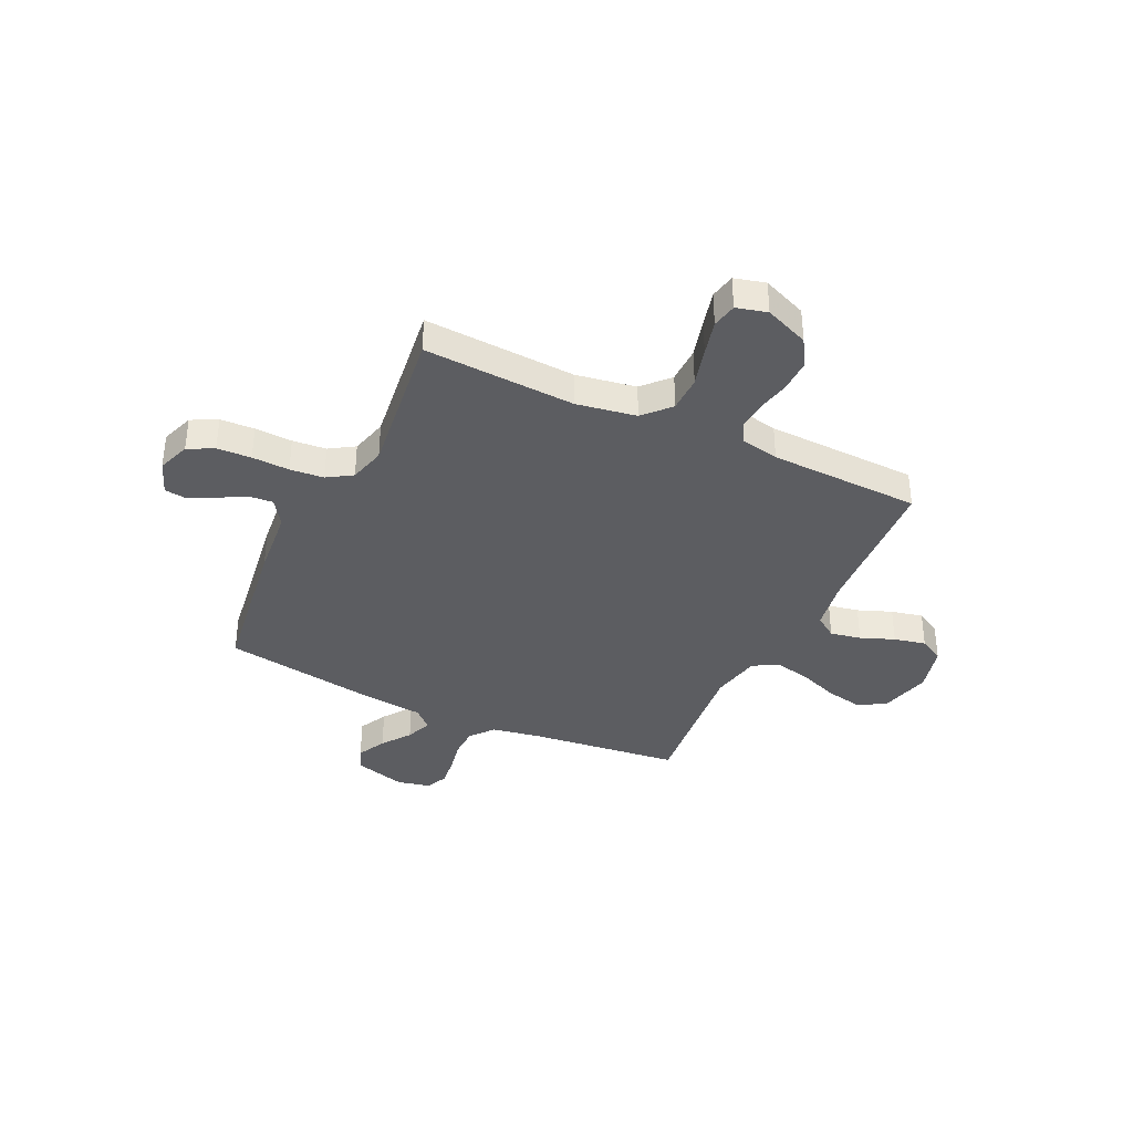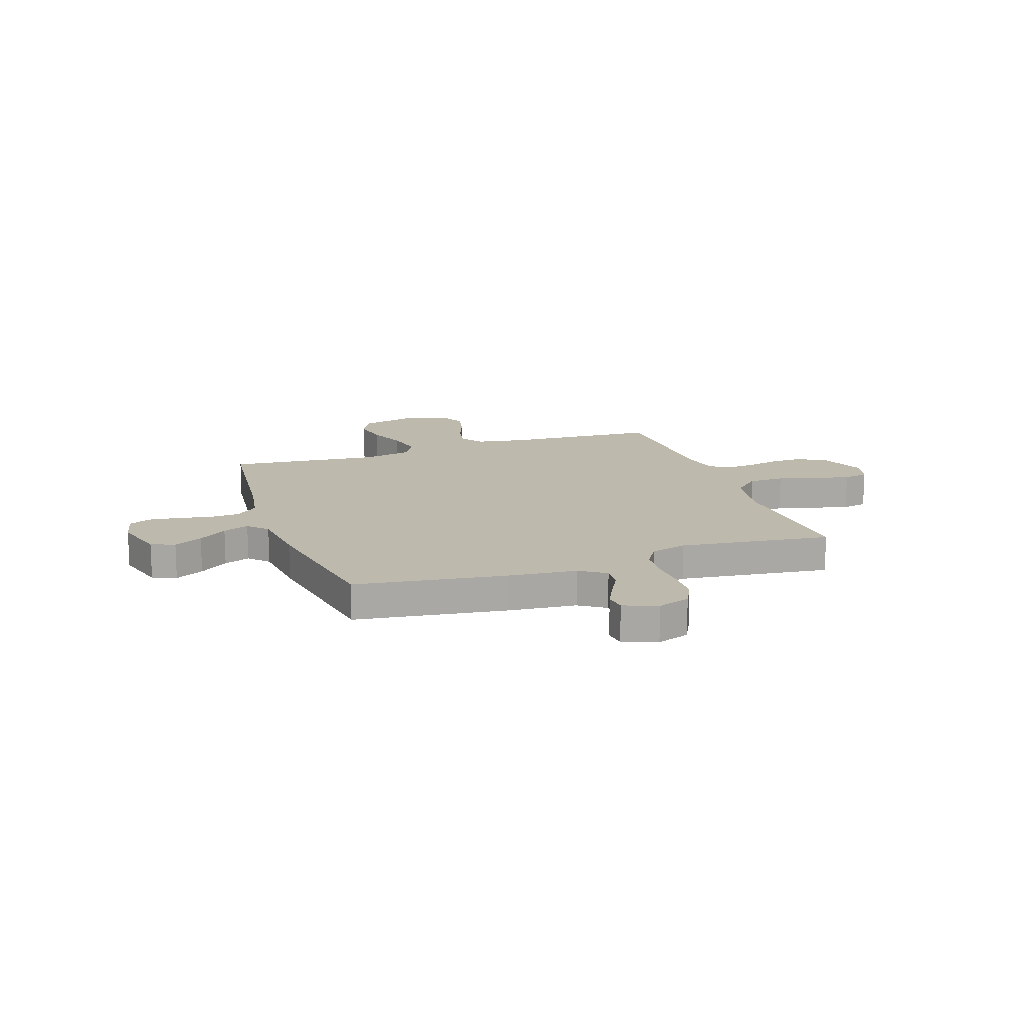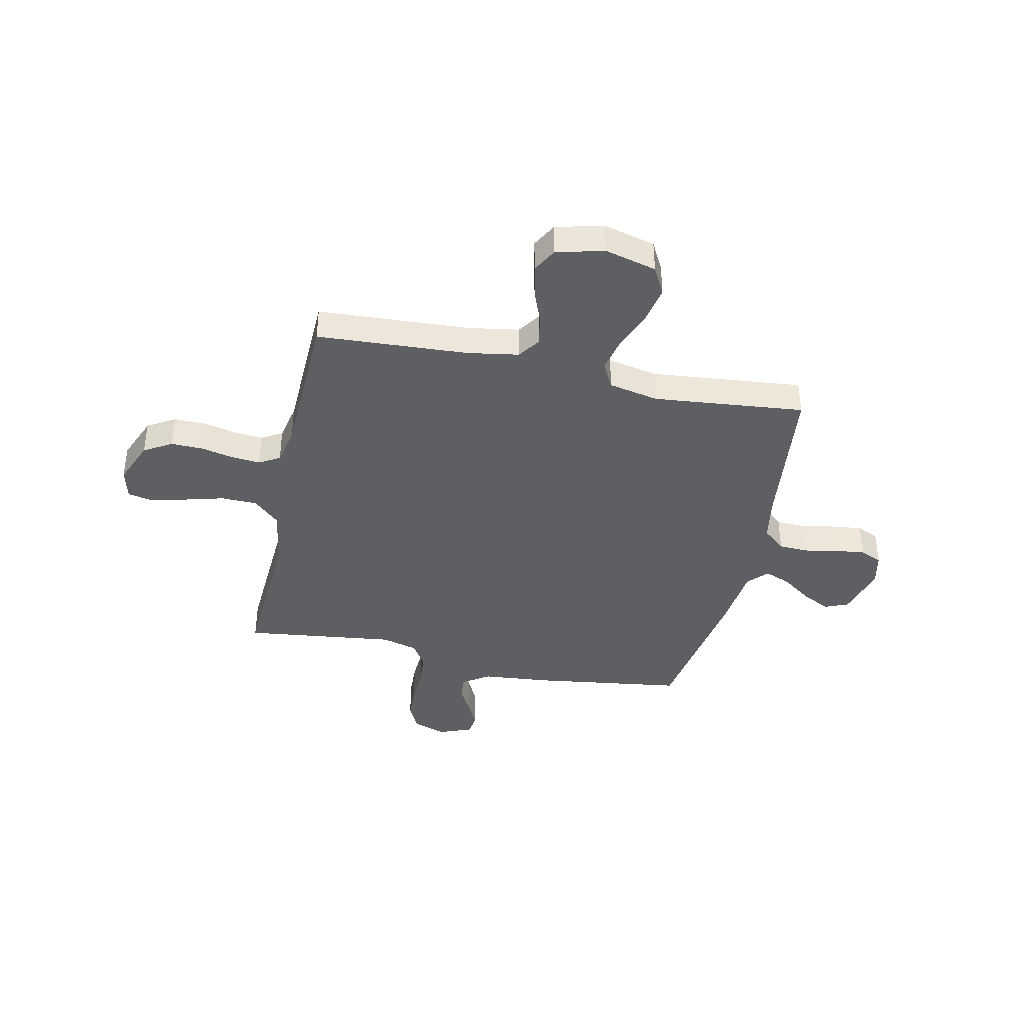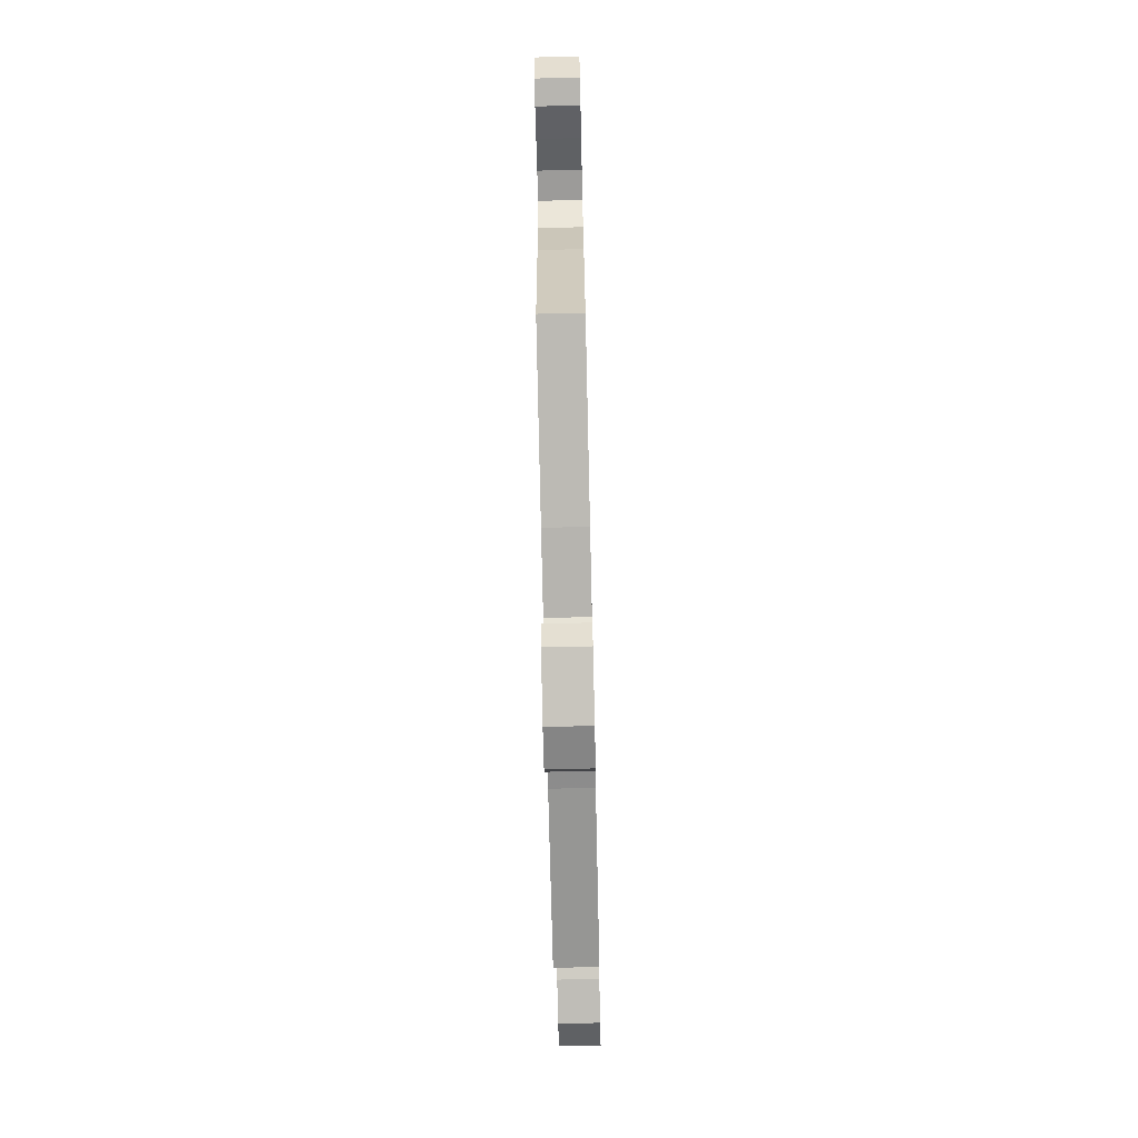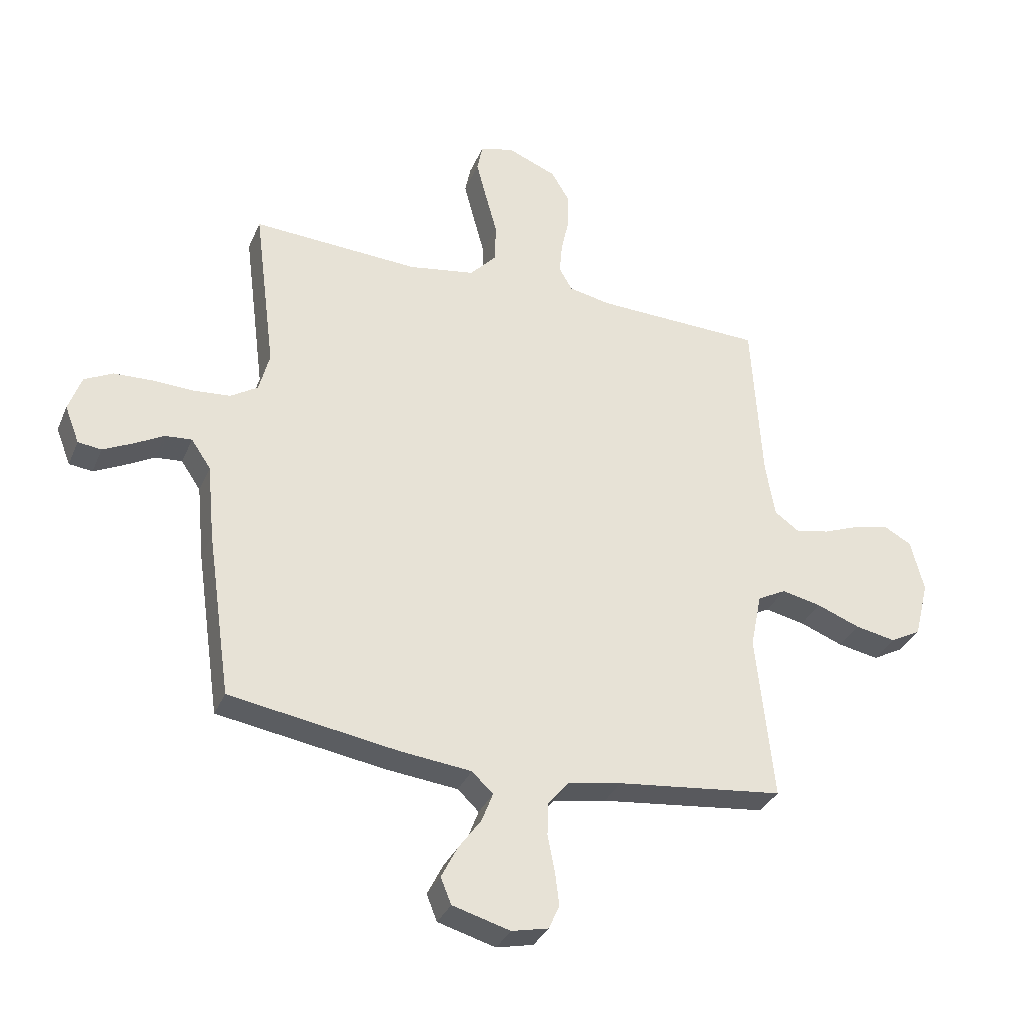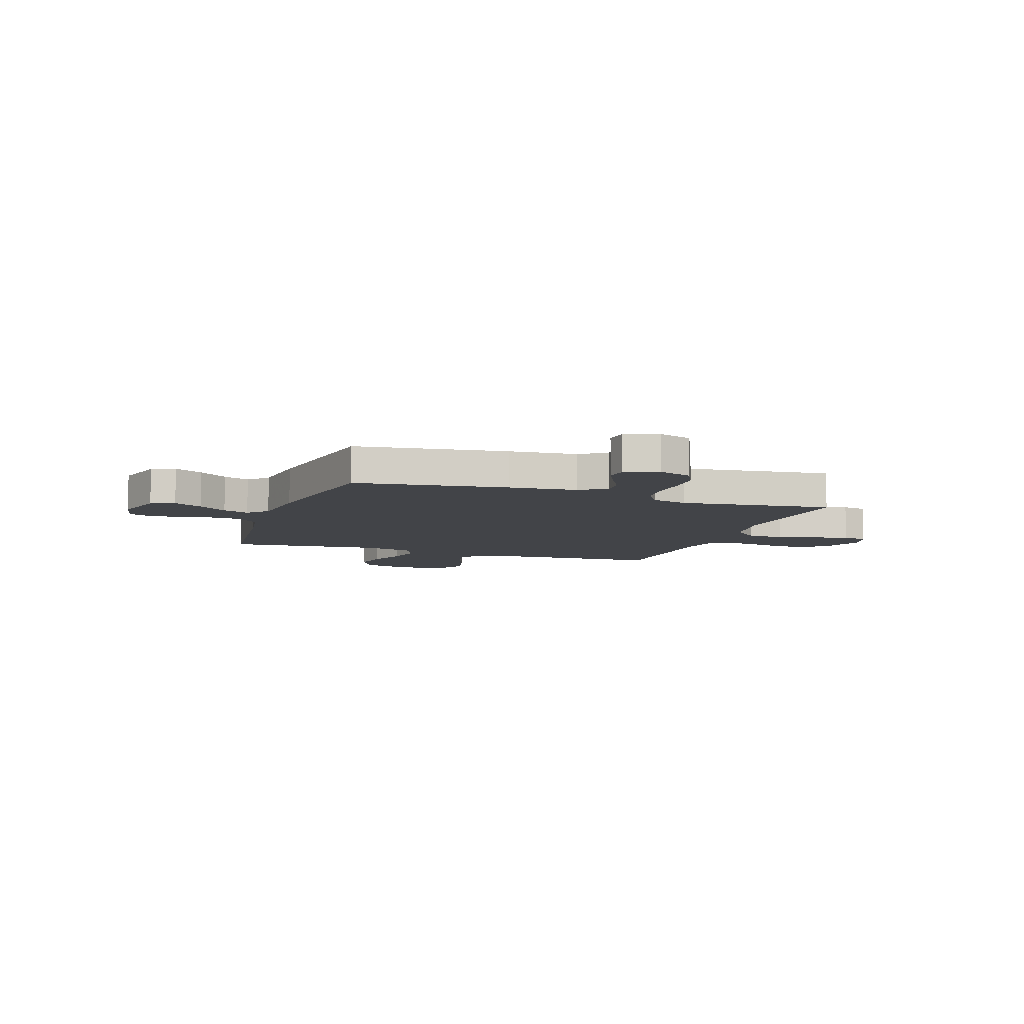
<metadata>
{"format":"obj","ext":"obj","renderer":"f3d","projection":"perspective","resolution":1024,"background":"white","views":[{"elev":-37.1,"azim":-25.4,"up":"+Y"},{"elev":15.2,"azim":-109.1,"up":"+Y"},{"elev":-39.9,"azim":77.7,"up":"+Y"},{"elev":-74.4,"azim":-88.7,"up":"+Z"},{"elev":-33.6,"azim":-20.7,"up":"+Z"},{"elev":-7.9,"azim":-109.2,"up":"+Y"}]}
</metadata>
<code>
v 0.5 0.07 -0.5
v 0.2 0.07 -0.535
v 0.105 0.07 -0.552
v 0.067 0.07 -0.597
v 0.065 0.07 -0.657
v 0.078 0.07 -0.723
v 0.085 0.07 -0.782
v 0.066 0.07 -0.825
v 0 0.07 -0.84
v -0.103 0.07 -0.811
v -0.122 0.07 -0.764
v -0.093 0.07 -0.707
v -0.052 0.07 -0.65
v -0.032 0.07 -0.598
v -0.07 0.07 -0.562
v -0.2 0.07 -0.548
v -0.5 0.07 -0.5
v -0.543 0.07 -0.2
v -0.556 0.07 -0.065
v -0.591 0.07 -0.013
v -0.639 0.07 -0.017
v -0.692 0.07 -0.046
v -0.745 0.07 -0.072
v -0.787 0.07 -0.067
v -0.813 0.07 0
v -0.79 0.07 0.065
v -0.739 0.07 0.091
v -0.671 0.07 0.094
v -0.597 0.07 0.091
v -0.53 0.07 0.097
v -0.481 0.07 0.128
v -0.462 0.07 0.2
v -0.5 0.07 0.5
v -0.2 0.07 0.484
v -0.081 0.07 0.504
v -0.033 0.07 0.556
v -0.032 0.07 0.628
v -0.053 0.07 0.705
v -0.071 0.07 0.775
v -0.061 0.07 0.825
v 0 0.07 0.841
v 0.088 0.07 0.805
v 0.121 0.07 0.75
v 0.12 0.07 0.686
v 0.106 0.07 0.622
v 0.101 0.07 0.565
v 0.125 0.07 0.524
v 0.2 0.07 0.509
v 0.5 0.07 0.5
v 0.518 0.07 0.2
v 0.535 0.07 0.1
v 0.579 0.07 0.069
v 0.64 0.07 0.081
v 0.707 0.07 0.107
v 0.77 0.07 0.121
v 0.819 0.07 0.094
v 0.843 0.07 0
v 0.817 0.07 -0.103
v 0.762 0.07 -0.133
v 0.689 0.07 -0.119
v 0.611 0.07 -0.089
v 0.54 0.07 -0.074
v 0.489 0.07 -0.101
v 0.469 0.07 -0.2
v 0.5 0 -0.5
v 0.2 0 -0.535
v 0.105 0 -0.552
v 0.067 0 -0.597
v 0.065 0 -0.657
v 0.078 0 -0.723
v 0.085 0 -0.782
v 0.066 0 -0.825
v 0 0 -0.84
v -0.103 0 -0.811
v -0.122 0 -0.764
v -0.093 0 -0.707
v -0.052 0 -0.65
v -0.032 0 -0.598
v -0.07 0 -0.562
v -0.2 0 -0.548
v -0.5 0 -0.5
v -0.543 0 -0.2
v -0.556 0 -0.065
v -0.591 0 -0.013
v -0.639 0 -0.017
v -0.692 0 -0.046
v -0.745 0 -0.072
v -0.787 0 -0.067
v -0.813 0 0
v -0.79 0 0.065
v -0.739 0 0.091
v -0.671 0 0.094
v -0.597 0 0.091
v -0.53 0 0.097
v -0.481 0 0.128
v -0.462 0 0.2
v -0.5 0 0.5
v -0.2 0 0.484
v -0.081 0 0.504
v -0.033 0 0.556
v -0.032 0 0.628
v -0.053 0 0.705
v -0.071 0 0.775
v -0.061 0 0.825
v 0 0 0.841
v 0.088 0 0.805
v 0.121 0 0.75
v 0.12 0 0.686
v 0.106 0 0.622
v 0.101 0 0.565
v 0.125 0 0.524
v 0.2 0 0.509
v 0.5 0 0.5
v 0.518 0 0.2
v 0.535 0 0.1
v 0.579 0 0.069
v 0.64 0 0.081
v 0.707 0 0.107
v 0.77 0 0.121
v 0.819 0 0.094
v 0.843 0 0
v 0.817 0 -0.103
v 0.762 0 -0.133
v 0.689 0 -0.119
v 0.611 0 -0.089
v 0.54 0 -0.074
v 0.489 0 -0.101
v 0.469 0 -0.2
f 58 59 60 61
f 58 61 62
f 57 58 62
f 56 57 62
f 53 54 55 56
f 52 53 56 62
f 51 52 62 63
f 48 49 50
f 47 48 50 51
f 42 43 44 45
f 42 45 46
f 41 42 46
f 40 41 46
f 37 38 39 40
f 37 40 46 47
f 32 33 34
f 31 32 34 35
f 26 27 28 29
f 26 29 30
f 25 26 30
f 24 25 30
f 21 22 23 24
f 21 24 30 31
f 16 17 18 19
f 15 16 19 20
f 14 15 20
f 10 11 12 13
f 10 13 14
f 9 10 14
f 8 9 14
f 5 6 7 8
f 5 8 14
f 4 5 14 20
f 64 1 2
f 63 64 2 3
f 36 37 47 51
f 35 36 51 63
f 31 35 63 3
f 20 21 31
f 3 4 20 31
f 125 124 123 122
f 126 125 122
f 126 122 121
f 126 121 120
f 120 119 118 117
f 126 120 117 116
f 127 126 116 115
f 114 113 112
f 115 114 112 111
f 109 108 107 106
f 110 109 106
f 110 106 105
f 110 105 104
f 104 103 102 101
f 111 110 104 101
f 98 97 96
f 99 98 96 95
f 93 92 91 90
f 94 93 90
f 94 90 89
f 94 89 88
f 88 87 86 85
f 95 94 88 85
f 83 82 81 80
f 84 83 80 79
f 84 79 78
f 77 76 75 74
f 78 77 74
f 78 74 73
f 78 73 72
f 72 71 70 69
f 78 72 69
f 84 78 69 68
f 66 65 128
f 67 66 128 127
f 115 111 101 100
f 127 115 100 99
f 67 127 99 95
f 95 85 84
f 95 84 68 67
f 1 65 66 2
f 2 66 67 3
f 3 67 68 4
f 4 68 69 5
f 5 69 70 6
f 6 70 71 7
f 7 71 72 8
f 8 72 73 9
f 9 73 74 10
f 10 74 75 11
f 11 75 76 12
f 12 76 77 13
f 13 77 78 14
f 14 78 79 15
f 15 79 80 16
f 16 80 81 17
f 17 81 82 18
f 18 82 83 19
f 19 83 84 20
f 20 84 85 21
f 21 85 86 22
f 22 86 87 23
f 23 87 88 24
f 24 88 89 25
f 25 89 90 26
f 26 90 91 27
f 27 91 92 28
f 28 92 93 29
f 29 93 94 30
f 30 94 95 31
f 31 95 96 32
f 32 96 97 33
f 33 97 98 34
f 34 98 99 35
f 35 99 100 36
f 36 100 101 37
f 37 101 102 38
f 38 102 103 39
f 39 103 104 40
f 40 104 105 41
f 41 105 106 42
f 42 106 107 43
f 43 107 108 44
f 44 108 109 45
f 45 109 110 46
f 46 110 111 47
f 47 111 112 48
f 48 112 113 49
f 49 113 114 50
f 50 114 115 51
f 51 115 116 52
f 52 116 117 53
f 53 117 118 54
f 54 118 119 55
f 55 119 120 56
f 56 120 121 57
f 57 121 122 58
f 58 122 123 59
f 59 123 124 60
f 60 124 125 61
f 61 125 126 62
f 62 126 127 63
f 63 127 128 64
f 64 128 65 1

</code>
